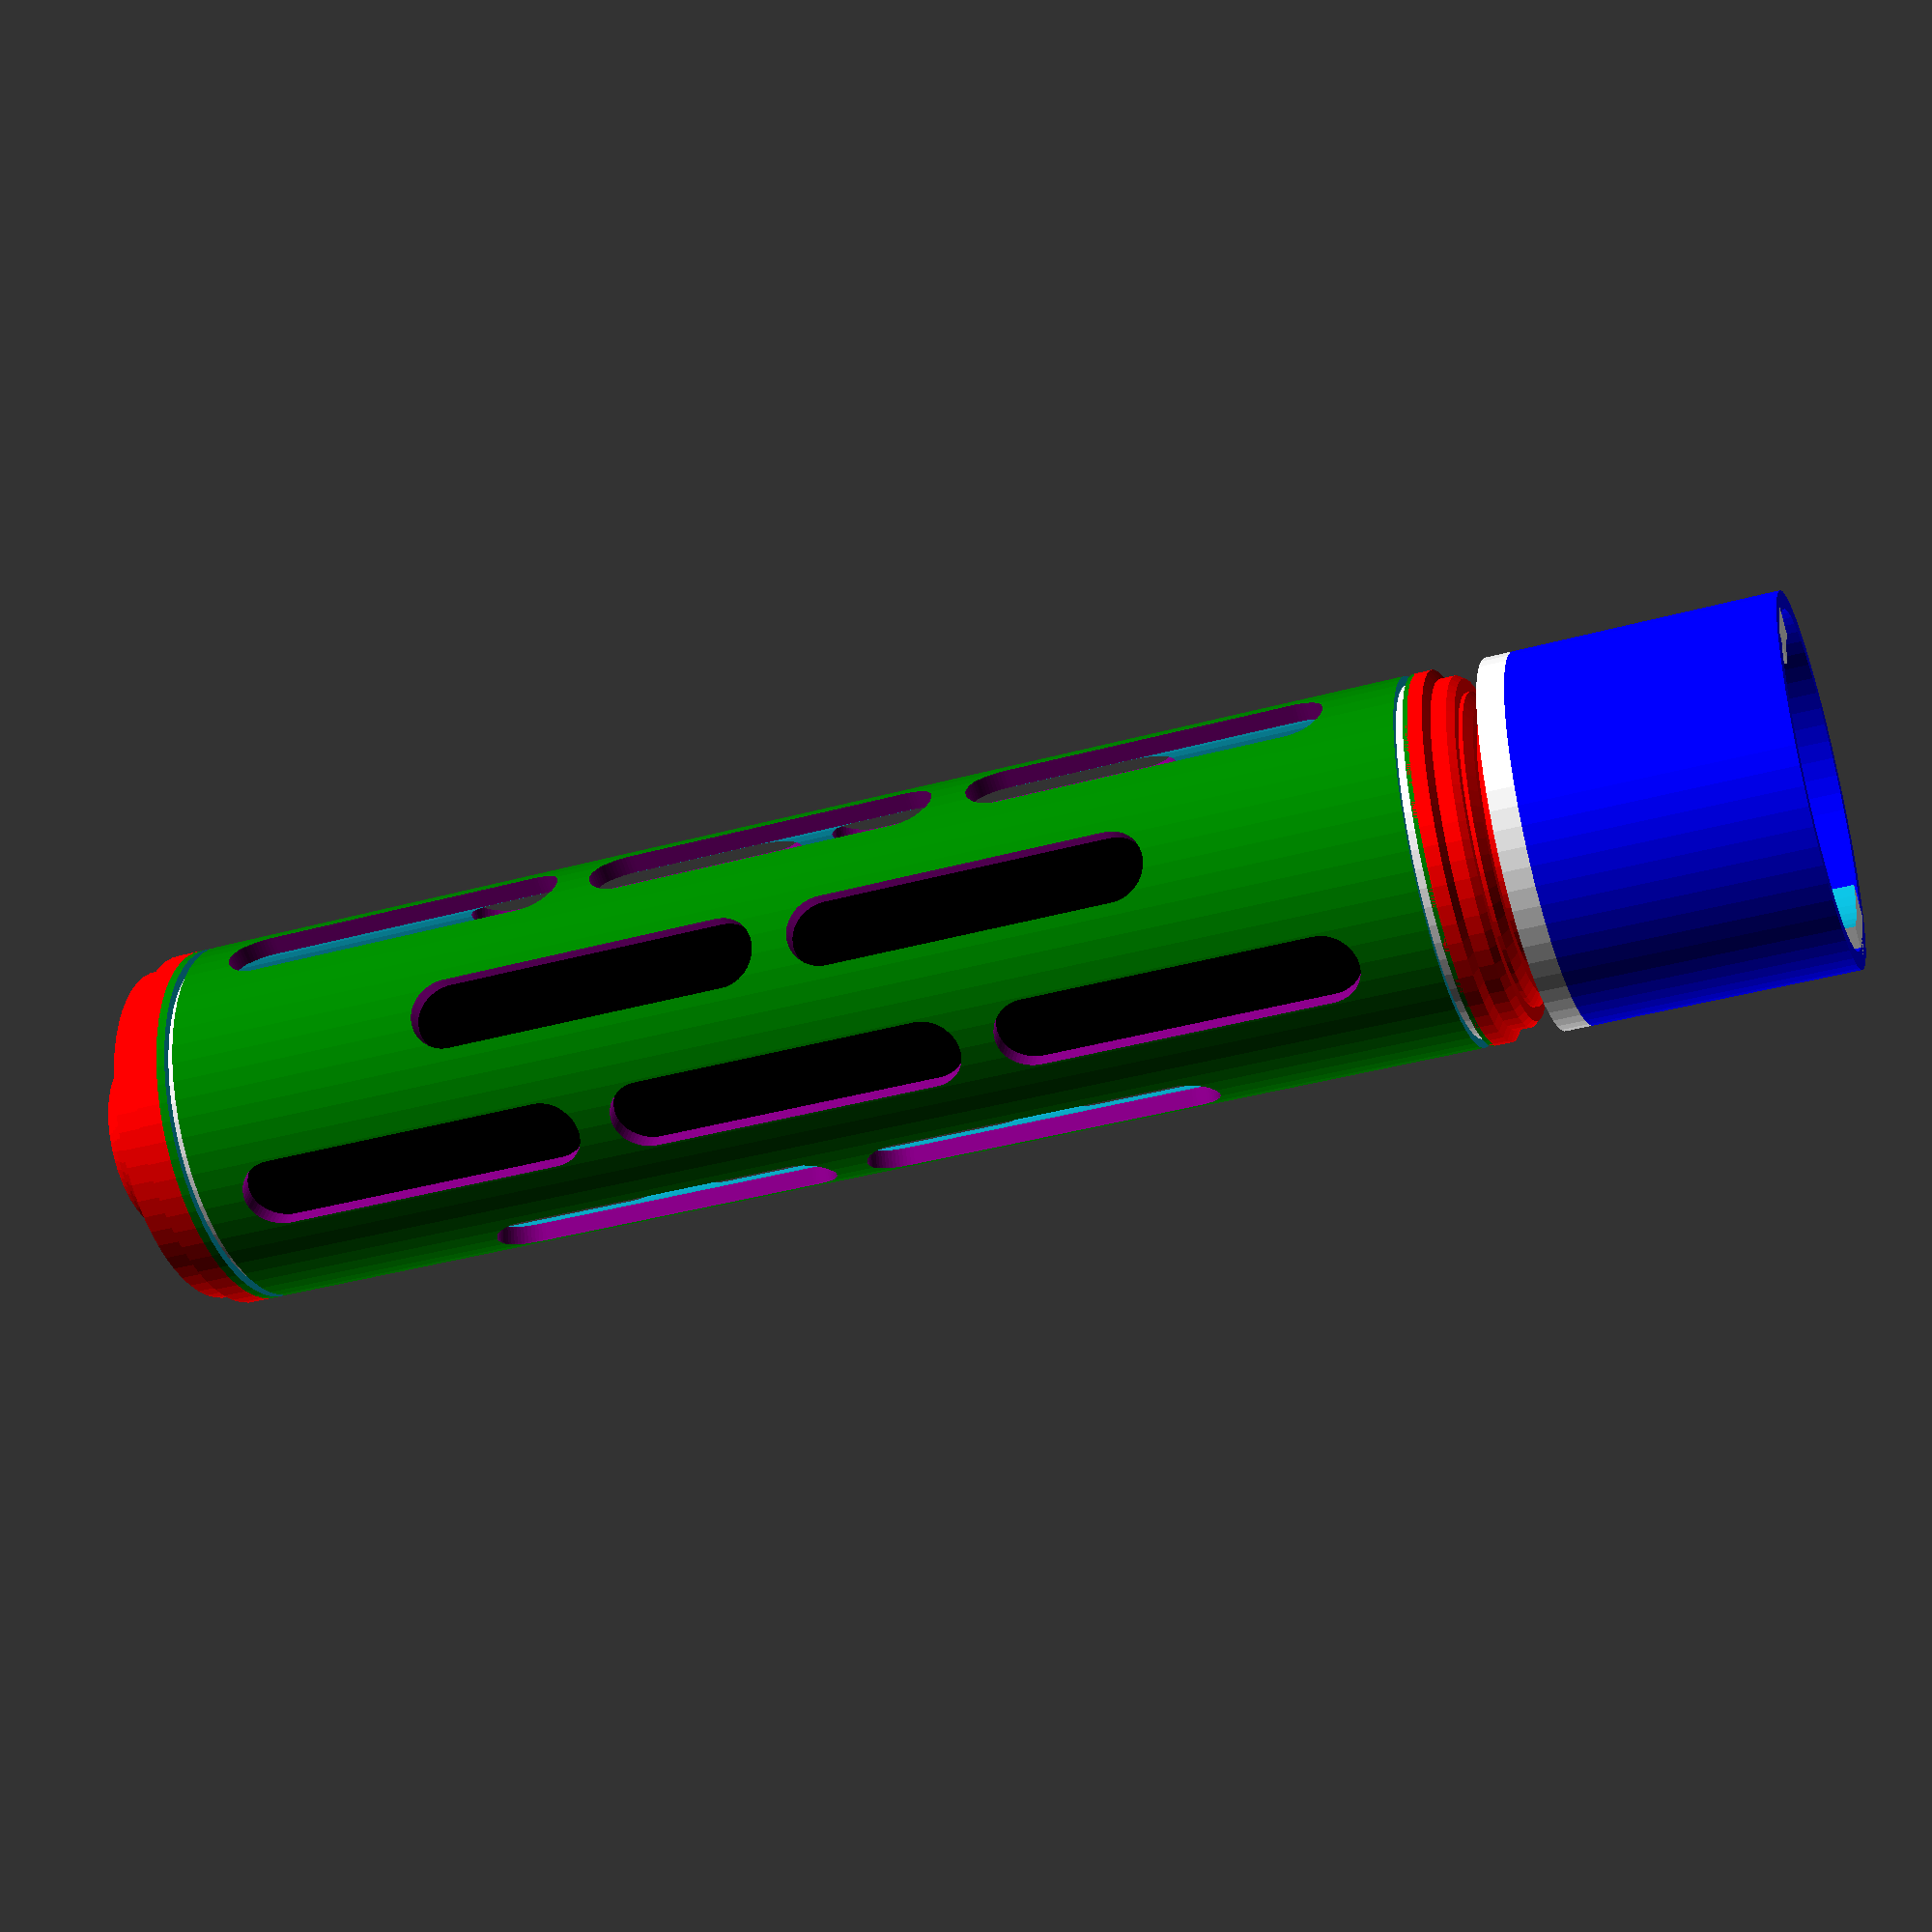
<openscad>
/*
 *
 *  NERF barrel #4 -- Based on Volpin Props' Dracogen STV barrel extension
 *  
*/

resolution=60;		// $fn  for circle resolution

barrel_outer_d=35;
//	barrel_outer=bore_inner_d + 4;  //What IS this for???
ring_barrel_diff=0;				// Difference between ring outer and barrel outer

ring_inner_r=(barrel_outer_d+2)/2;
ring_outer_r=ring_inner_r+2;
ring_height=29;		//WAS 35
mount_inner_r=32/2;
vent_r=10/2;		// WAS 11.11/2;
vent_spacing_multiplier=2.75;
inset_height=ring_height;  //WAS  40;
barrel_length=185;								// WAS 152; 
barrel_outer_r=ring_outer_r;   //+2;

bore_inner_r=barrel_outer_d/2-7.7;
bore_outer_r=bore_inner_r + 2;
max_sd3_print_height=8*2.5*10;
max_protrudes=max_sd3_print_height-ring_height;

bore_protrudes=barrel_length-inset_height;	// How much protrudes above mounting ring
bore_height=ring_height + bore_protrudes;		// Total bore-barrel height
bore_bottom_inset=16.2;			// How much of bore may go into rifle
bore_bottom_inset_outer_r= 35/2-7.75;   //bore_inner_r + 1.0;	// What fits into rifle

echo("Bore inner R=",bore_inner_r,", Bore inset R=", bore_bottom_inset_outer_r);

muzzle_base_true_r=38.1/2;
muzzle_multiplier=ring_outer_r / muzzle_base_true_r;
muzzle_base_r=muzzle_base_true_r * muzzle_multiplier;
muzzle_tip_r=22.5/2 * muzzle_multiplier;
muzzle_middle_r=31/2 * muzzle_multiplier;
muzzle_hex_bolt_offset=2/3*muzzle_base_r+1.25;	// WAS +0

module long_rounded_slot(length,width) {
	lrs_r=width/2;		// radius of the circle
	hull(){
		translate([lrs_r,0,0])
			circle(r=lrs_r, $fn=resolution);
		translate([length-lrs_r,0,0])
			circle(r=lrs_r, $fn=resolution);
	}
}

//  measured length = 285 overall
//  measured width = 60.7
//  scale factor = 35/60.7 = 0.57
//  rescaled length = 285 * 0.57 = 164


//	Vent dimensions
// lrs 60x11
// Gap ~~ 6  or radius
// set of 3 in 11
// set of 2 in 41?
vent_w=8;				// scaled?
vent_l=(barrel_length-8*vent_w)/3;		// WAS 40;				// scaled?
vent_3_inset=ring_height+2.5*vent_w;	



//  Screw base dimensions						
//	47.86	straight for 5	jump to			[
//	52.67	angles for 2.7 to				[
//	56.37	straight for 1.5		jump to		[
//	61.34	angles for 2.5 to				[
//	63.09	straight for 5.5 				[
//	63.09	angles for  2 to					[
//	66.81	straight for 6.5 then 			[
//	inset ring for 1.4						[

// Base
translate([0,0,ring_height+3])			color("red")
	scale( barrel_outer_r/66.81 )
		rotate_extrude(convexity=10, $fn=resolution)
			polygon(points=[[32,0],[47.86,0],[47.86,5],[52.67,5],[56.37,7.7],[56.37,9.2],[61.34,9.2],[63.09,11.7],[63.09,17.2],[66.81,19.2],[66.81,25.7],[32,25.7]  ]);

// Muzzle tip dimensions
//	inser ring for 1.3						[
//	74.8	straight for 10					[
//	74.8	angle for1.8	 to				[
//	70.52	straight for 9.9 				[
//	70.52	angle for 2	to					[
//	64.13	then drop to					[
//	48.35	straight for 10.48				[
//	48.35	angle for 1.68	to 				[
//	43.2	then drop to  					[
//	39.18	straight for 1.5					[
//	39.18	angle for 3.8 to				[
//	33		end								[

// Muzzle tip
translate([0,0,barrel_length])			color("red")
	scale( barrel_outer_r/74.8 )
		rotate_extrude(convexity=10, $fn=resolution)
			polygon(points=[  [0,0],[74.8,0],[74.8,10],[70.52,11.8],[70.52,21.7],[64.13,23.7],[48.35,23.7],[48.35,33.7],[43.2,35.38],[43.2,37.38],[39.18,38.88],[36,42.68],[36,0],[0,0]]);


translate([0,-0.25,ring_height+3])			color("pink")		// BORE RADIUS measury thing
;//	cube([bore_inner_r,0.5,164]);


//  Setup a difference for just printing the muzzle tip
difference() {
union(){

//  Basic mounting ring
color("blue")
	difference(){
		cylinder(h = ring_height, r=ring_outer_r - ring_barrel_diff, $fn=resolution);	// outer ring
		translate([0,0,-1])
			cylinder(h = ring_height*2, r=ring_inner_r, $fn=resolution);	// minus inner
	}

// Mounting "pins"
color ("")
difference(){
	union(){
		translate ([-7.5/2,-19,0])
			cube ( [7,11,7]);					// small wedge, lower
		translate ([-5,8,0])
			cube ( [10,11,7]);					// large wedge, upper
	}
	translate([0,0,-1])		
		cylinder(h=25,r=mount_inner_r,$fn=resolution);	// innerbarrel curve
}

//  Barrel extension  "bore"
		echo("Max sd3 height:",max_sd3_print_height,"  max_protrudes",max_protrudes,"  bore_protrudes",bore_protrudes);
difference(){
	union(){		// Main barrel/bore
		color("black")
		cylinder(h=bore_height, r=bore_outer_r,$fn=resolution);

		translate([0,0,ring_height])								// Lower bridge
			cylinder(h=3, r=ring_outer_r-ring_barrel_diff,$fn=resolution); 


		}	// end union of barrel bits

	union(){		// Core it
		translate([0,0,-5])
			cylinder(h=bore_height+10, r=bore_inner_r,$fn=resolution);
			color("red")  
			translate([0,0,-5])
				difference(){			// Shave a bit so it fits in the rifle
					cylinder(h=bore_bottom_inset+5, r=bore_outer_r+1,$fn=resolution);
					cylinder(h=bore_bottom_inset+5, r=bore_bottom_inset_outer_r,$fn=resolution);
		}
	}
}


//  Longer, wider barrel
		echo ("inset_height:", inset_height, "  barrel_length", barrel_length, "  barrel_outer_r" , barrel_outer_r);

difference() {
		translate([0, 0, ring_height+10.5])
		difference(){
			union(){		// outer barrel
				color ("green")										//outer barrel 
					cylinder(h = barrel_length-ring_height-10.5, r=barrel_outer_r, $fn=resolution);
				
				}
			union(){		// things that are subtracted form the barrel
				translate([0,0,-21])
					cylinder(h = barrel_length*2, r=ring_outer_r-2, $fn=resolution);	// minus inner barrel
			}
		}



//subtract the vents
// vent_l	// vent width
// vent_w	// vent width
// vent_3_inset		// How much the lowest of 3 vents is offset from the base

		for ( slot = [0,1,2]) {
			translate([0, 0, vent_3_inset + slot*vent_l + slot*vent_w/2 ])	color("purple") {
				rotate([0,-90,0])
					translate([0,0,-barrel_outer_r-5])
						linear_extrude(height=50)
							long_rounded_slot(vent_l,vent_w);
				rotate([0,-90,90])
					translate([0,0,-barrel_outer_r-5])
						linear_extrude(height=50)
							long_rounded_slot(vent_l,vent_w);
			}
		}
		for ( slot = [0,1]) {
			translate([0,0, vent_3_inset + vent_l/2 + slot*vent_l + slot*vent_w/2 ])	color("purple")
			{
				rotate([0,-90,45])
					translate([0,0,-barrel_outer_r-5])
						linear_extrude(height=50)
							long_rounded_slot(vent_l,vent_w);
				rotate([0,-90,-45])
					translate([0,0,-barrel_outer_r-5])
						linear_extrude(height=50)
							long_rounded_slot(vent_l,vent_w);
			}
		}

		// Upper grove
		translate ([0,0,barrel_length-2] ) 
					difference(){		// upper groove
						cylinder(h=1, r=barrel_outer_r+1,$fn=resolution);
						cylinder(h=3, r=barrel_outer_r-1,$fn=resolution);
					}

		// Lower grove
		translate ([0,0,ring_height+11] ) 
					difference(){		// upper groove
						cylinder(h=1, r=barrel_outer_r+1,$fn=resolution);
						cylinder(h=3, r=barrel_outer_r-1,$fn=resolution);
					}


//diff = 37.28/22.92 == 1.62
//		translate([0,0,vent_r*1]) //inset_height ])  //color ("yellow")
//			for (z = [0,1,2,3,4,5,6,7,8,9])
//			{
//				translate ([0,0,z * vent_spacing_multiplier * vent_r])	
//				{
//					rotate([90,0,0])
//						translate([0,0,-40])
//							cylinder(h=80, r=vent_r ,$fn=20);
//					color("red")
//					rotate([90,0,90])
//						translate([0,0,-40])
//							cylinder(h=80, r=vent_r ,$fn=20);
//				}
//			}
//		translate([0,0,vent_r*1]) //inset_height ]) 
//			for (z = [0,1,2,3,4,5,6,7,8])
//			{
//				translate ([0,0,z * vent_spacing_multiplier * vent_r + vent_r*1.5])
//				{
//					color("purple")
//					rotate([90,0,45])
//						translate([0,0,-40])
//							cylinder(h=80, r=vent_r ,$fn=20);
//					color("blue")
//					rotate([90,0,135])
//						translate([0,0,-40])
//							cylinder(h=80, r=vent_r ,$fn=20);
//				}	// end translate	
//			}	// end for
	}



}	// end union

	union(){
//		translate([0,0,180]) cylinder(h=152, r=50);
//		translate([0,0,-0.01]) cylinder(h=133.01, r=50);
	}
}		// difference out of everything

total_height=167.5;
echo("Total measured length:", total_height);
//	Measure the height
//translate([0,0,0])		color("magenta")
//	cylinder(r=5, h=total_height);
//translate([0,0,total_height])	color("magenta")
//	cube([15,5,2]);




</openscad>
<views>
elev=37.6 azim=243.8 roll=109.6 proj=p view=solid
</views>
